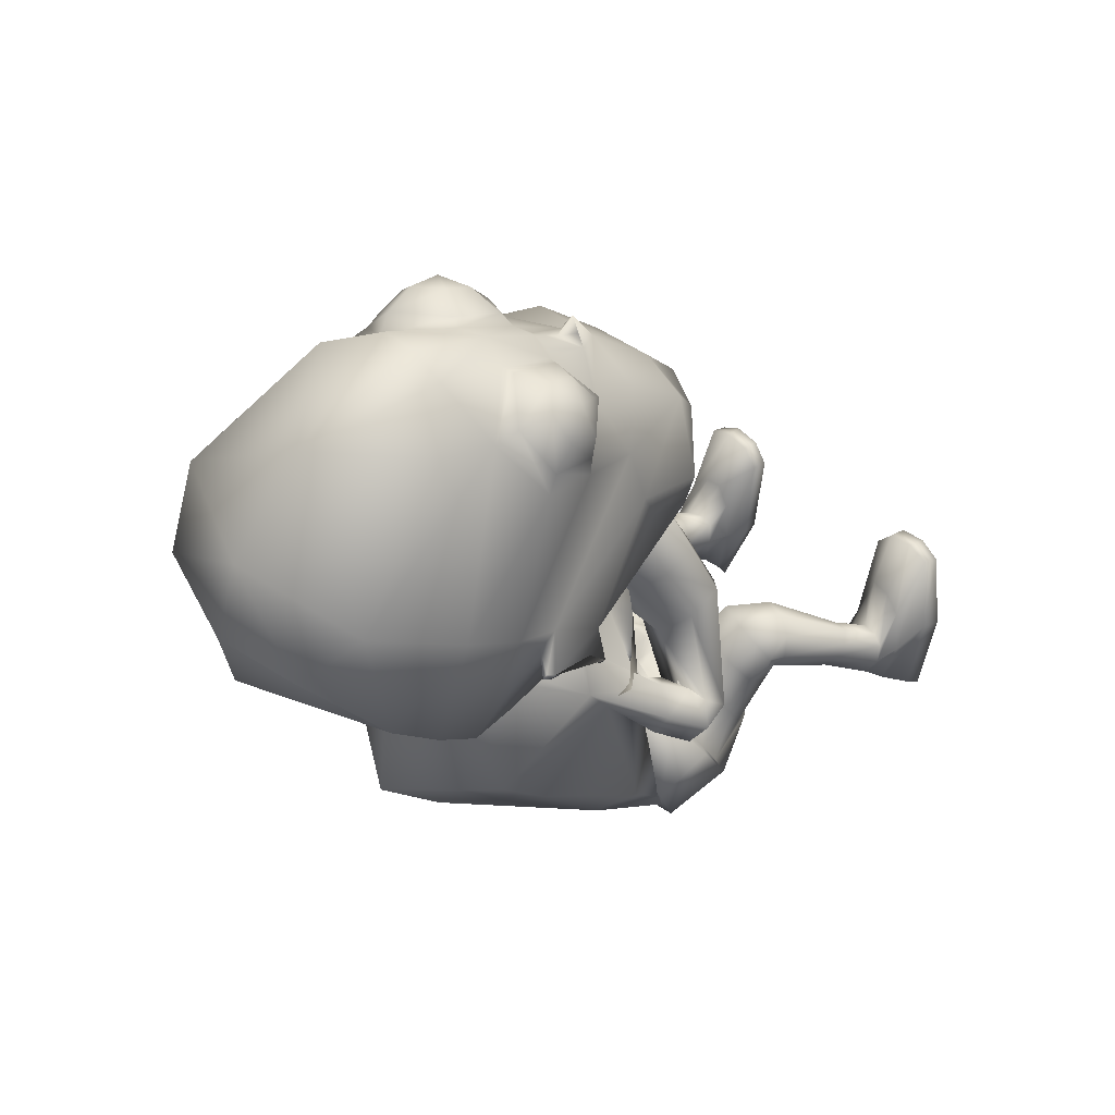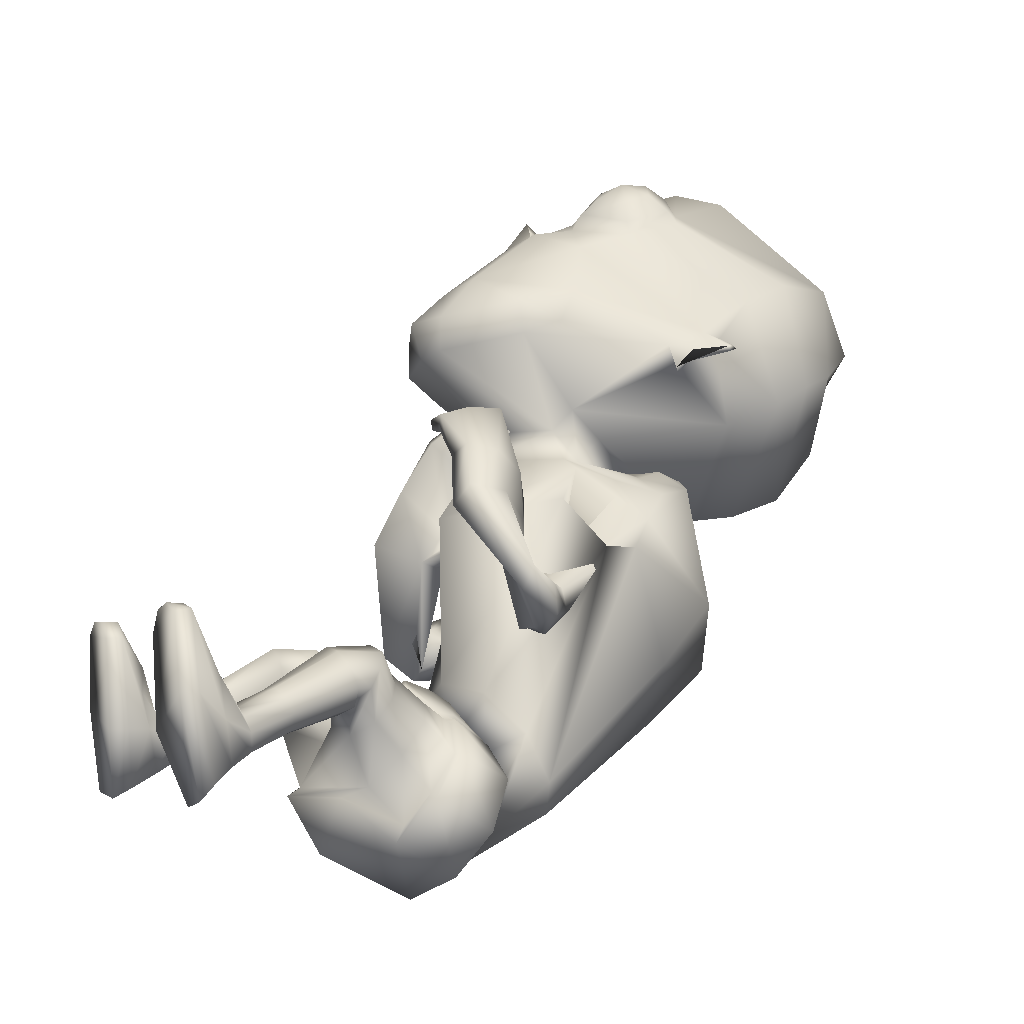
<metadata>
{"format":"obj","ext":"obj","renderer":"f3d","projection":"perspective","resolution":1024,"background":"white","views":[{"elev":38.9,"azim":-129.2,"up":"+Z"},{"elev":-10.7,"azim":66.4,"up":"+Z"}]}
</metadata>
<code>
o untitled2:Mesh1.001
v 0.3372 6.551 6.462
v 0.4328 6.279 5.959
v 1.061 7.701 5.582
v 0.8652 8.354 5.901
v -0.4218 5.274 6.693
v -0.448 4.761 6.064
v 0.42 5.635 6.189
v 0.1475 2.527 -0.8682
v 1.36 3.066 -0.9241
v 1.571 2.722 -0.2843
v 1.189 2.592 -0.1497
v 0.02971 5.202 2.856
v 0.1 5.073 2.931
v 0.05307 5.218 3.081
v 0.007142 5.308 3.031
v 1.189 8.688 5.655
v 1.243 8.591 5.619
v 1.241 8.619 5.546
v 1.198 8.734 5.598
v 0.9622 10.05 5.212
v -0.9164 10.58 3.865
v -1.122 11.34 4.703
v 0.6693 10.61 5.49
v -1.328 11.62 5.634
v -0.2035 11.46 6.103
v 1.316 7.687 5.191
v 1.294 7.723 5.113
v 1.253 8.021 5.424
v 1.255 7.99 5.499
v 0.9009 8.561 5.72
v 1.013 7.829 5.309
v -0.6634 8.746 8.16
v -1.345 8.127 8.378
v -1.195 8.097 8.439
v -0.583 8.528 8.382
v -1.296 7.289 8.023
v -1.143 7.361 8.159
v -0.6464 6.975 7.705
v -0.5867 7.1 7.963
v 0.0252 7.618 7.53
v -0.05757 7.607 7.759
v 0.04821 8.401 7.794
v -0.05289 8.295 8.004
v -0.8353 7.905 8.549
v -0.4914 8.154 8.518
v -0.8123 7.521 8.406
v -0.5268 7.321 8.187
v -0.1315 7.622 8.101
v -0.1567 8.033 8.254
v -0.429 7.718 8.467
v 1.765 3.856 -1.064
v 1.4 3.436 -1.648
v 1.18 4.37 -2.067
v 1.641 4.708 -1.479
v 0.4146 3.919 0.6097
v 0.5315 3.881 0.5042
v 0.6782 4.195 0.2727
v 0.4136 4.275 0.4973
v 0.9234 4.938 -0.2856
v 0.7591 4.546 -0.01331
v 0.7884 4.142 0.1699
v 1.354 4.273 0.006051
v 1.399 3.551 -1.408
v 1.111 2.763 -1.057
v 0.1293 2.36 -0.9884
v 1.297 4.236 -0.05069
v 1.563 4.193 -0.4663
v 1.69 4.235 -0.4759
v 1.481 4.923 -0.8245
v 0.9073 4.901 -0.3939
v 1.574 4.955 -0.7811
v 1.537 4.729 -1.502
v 1.634 3.835 -0.9848
v 1.044 4.453 -1.93
v 0.08125 4.287 -2.17
v 0.08599 4.145 -2.337
v 0.7337 4.087 0.03659
v 0.7434 4.778 -0.07705
v 0.725 4.518 0.1256
v -0.1045 5.859 -1.202
v 0.7487 5.881 -1.176
v 0.2981 4.729 -0.09033
v 0.9254 4.883 0.435
v 0.2159 4.534 0.6177
v 1.387 5.305 -0.1406
v 1.346 5.659 -0.786
v -0.5116 8.073 0.2273
v 0.8228 7.69 0.9674
v 0.8968 6.088 3.227
v -0.2308 4.668 3.022
v 1.269 6.58 2.524
v 1.247 7.04 2.539
v -0.5609 9.029 1.093
v 0.7495 8.465 1.87
v 0.6138 6.42 3.748
v -0.4412 5.179 3.709
v -0.5212 4.638 4.517
v -0.5325 5.048 4.679
v -0.5378 5.118 4.453
v -0.5287 4.674 4.361
v 1.112 7.31 2.976
v -0.8648 8.987 3.826
v 0.1183 8.464 3.681
v 0.2544 6.395 3.944
v -0.5635 5.467 3.989
v 0.6774 7.02 3.372
v 0.5635 7.063 3.628
v 0.7765 7.703 3.431
v 0.1495 2.823 -1.75
v 1.797 3.36 -0.5323
v 1.309 3.839 0.2161
v 1.721 3.704 -0.0644
v 0.6382 3.747 0.2222
v 0.9545 3.555 0.4723
v 1.24 3.345 0.6317
v 1.586 3.336 0.4065
v 1.76 3.232 0.1838
v 1.795 2.987 -0.13
v 0.2216 2.975 -0.3004
v 1.042 2.817 0.2253
v 0.71 3.289 0.2021
v 1.023 3.142 0.5158
v 1.705 0.04652 0.8872
v 2.652 0.04806 1.044
v 2.335 0.03717 1.196
v 1.942 0.03555 1.15
v 1.822 2.609 0.06573
v 1.415 2.511 0.09658
v 2.133 2.806 0.2788
v 1.838 3.066 0.7872
v 2.064 2.944 0.5342
v 1.407 3.057 0.9282
v 1.097 2.831 0.6594
v 1.11 2.603 0.3456
v 1.983 2.631 0.0441
v 1.702 2.531 -0.03419
v 2.168 2.621 0.2671
v 1.918 2.415 0.7626
v 2.12 2.518 0.5324
v 1.658 2.359 0.8431
v 1.433 2.39 0.6069
v 1.464 2.434 0.2651
v 2.21 1.752 -0.3016
v 1.922 1.679 -0.3526
v 2.377 1.7 -0.1159
v 2.333 1.457 0.2087
v 2.42 1.584 0.06501
v 2.083 1.366 0.1879
v 1.866 1.423 0.06947
v 1.802 1.528 -0.1593
v 2.48 1.129 -0.6174
v 2.022 1.158 -0.6444
v 2.639 1.07 -0.3975
v 2.445 0.9082 -0.09789
v 2.609 0.9784 -0.1959
v 2.221 0.8351 -0.0716
v 2.014 0.8479 -0.1329
v 1.894 0.9582 -0.3199
v 2.569 0.8586 -0.8155
v 2.081 0.8567 -0.8557
v 2.735 0.7168 -0.2635
v 2.336 0.6437 0.4838
v 2.596 0.6705 0.2844
v 2.061 0.6539 0.5352
v 1.937 0.5985 0.1758
v 1.824 0.657 -0.3065
v 1.935 0.2698 1.154
v 2.3 0.2681 1.198
v 2.636 0.2755 1.095
v 2.858 0.3382 0.05356
v 2.699 0.6064 -1.045
v 2.021 0.6263 -1.075
v 1.738 0.3562 -0.3283
v 1.7 0.2758 0.9034
v 2.89 0.09015 0.03349
v 2.679 0.4253 -1.26
v 2.024 0.4671 -1.285
v 1.797 0.09913 -0.3407
v 0.9945 5.967 1.464
v 0.7219 5.92 1.598
v 1.306 5.878 1.869
v 1.235 5.984 1.56
v 0.6744 5.838 1.988
v 0.9677 5.799 2.135
v 0.7119 5.433 1.806
v 1.173 5.424 2.056
v 1.835 5.521 1.851
v 1.7 5.625 1.449
v 1.252 5.637 1.234
v 0.7296 5.568 1.366
v 1.438 5.248 1.913
v 1.001 5.259 1.702
v 1.321 5.29 2.777
v 1.534 4.936 3.126
v 2.013 4.98 1.69
v 2.231 5.047 1.998
v 1.463 4.442 3.202
v 1.209 4.291 2.933
v 1.022 5.356 1.326
v 1.481 5.377 1.285
v 0.9462 4.975 2.767
v 0.9488 5.321 2.748
v 0.3329 3.555 0.3581
v 0.2584 3.248 0.02311
v 0.9292 5.417 3.54
v 1.126 4.996 3.784
v 1.094 4.54 3.844
v 0.676 5.579 3.205
v 0.8155 4.426 3.71
v 0.7378 5.181 3.263
v 0.3648 5.364 4.566
v 0.3807 4.866 4.545
v 0.3635 4.432 4.396
v 0.2935 5.06 4.127
v 0.2643 5.483 4.267
v 0.2572 4.464 4.197
v 0.6729 5.153 2.843
v 0.5297 5.415 2.712
v 0.4926 5.345 3.13
v 0.4008 5.531 3.047
v -0.5435 5.505 4.64
v -0.5189 5.457 4.776
v -0.04992 6.361 4.424
v -0.7364 5.819 4.478
v 0.04846 6.719 3.969
v -0.8758 8.574 4.266
v -0.09636 8.112 3.948
v -0.825 8.091 4.188
v -0.3512 7.802 3.933
v 0.3009 7.583 3.745
v -0.6897 6.789 3.62
v -0.01042 7.099 4.34
v -0.8078 8.042 3.855
v -0.7514 8.946 3.385
v 0.9506 8.701 4.505
v -0.9109 4.641 5.5
v -0.357 4.718 5.524
v 0.1931 6.566 4.7
v -0.8124 9.748 3.526
v 1.1 9.482 4.867
v -1.017 4.523 6.065
v -1.75 8.034 8.435
v -1.626 7.244 8.045
v 0.6758 9.874 6.825
v 0.8721 9.11 6.431
v -1.381 9.141 8.774
v -1.873 9.129 8.771
v 0.05996 10.94 7.008
v -1.56 11.45 6.772
v -0.7302 9.589 8.48
v 0.4873 5.66 5.685
v -1.81 10.68 8.104
v -1.163 5.085 6.598
v 0.000969 6.798 7.242
v -0.5899 6.323 7.546
v -1.297 6.583 7.697
v -1.426 6.613 7.858
v -1.579 6.636 8.042
v -1.443 6.22 7.518
v -1.552 6.85 7.834
v 0.388 4.577 0.3377
v 0.3509 4.753 0.1673
v 0.557 3.657 0.3505
v 0.3224 4.849 0.07695
v 0.5694 3.805 0.3581
v -1.412 7.104 7.911
v -1.593 7.066 7.952
v -2.695 6.422 5.913
v -3.154 8.189 5.103
v -3.15 7.518 4.782
v -2.549 6.138 5.448
v -1.913 5.2 6.443
v -2.533 5.482 5.703
v -1.577 4.698 5.884
v -0.9222 2.581 0.03515
v -1.303 2.804 0.02343
v -1.164 3.123 -0.6652
v -0.3847 5.04 2.825
v -0.3983 5.19 2.965
v -0.4626 5.118 3.023
v -0.4827 4.938 2.911
v -3.38 8.498 4.747
v -3.371 8.544 4.689
v -3.38 8.424 4.632
v -3.408 8.396 4.699
v -3.132 9.894 4.352
v -3.018 10.47 4.715
v -2.531 11.37 5.614
v -3.245 7.483 4.322
v -3.322 7.791 4.619
v -3.294 7.822 4.55
v -3.198 7.522 4.258
v -3.136 8.395 4.913
v -3.013 7.652 4.545
v -2.698 8.663 7.743
v -2.837 8.435 7.922
v -2.264 8.053 8.222
v -2.106 8.095 8.223
v -2.128 7.323 7.961
v -1.925 7.267 7.897
v -2.525 7.027 7.581
v -2.344 6.914 7.376
v -2.973 7.492 7.179
v -2.955 7.502 6.94
v -3.15 8.168 7.375
v -3.17 8.268 7.14
v -2.943 8.052 8.02
v -2.62 7.83 8.187
v -2.545 7.451 8.058
v -2.695 7.236 7.755
v -3.05 7.505 7.517
v -3.13 7.911 7.653
v -2.938 7.616 7.962
v -1.351 3.922 -0.7362
v -1.237 4.669 -1.223
v -1.089 4.322 -1.883
v -1.303 3.499 -1.37
v 0.1485 4.179 0.3141
v 0.2768 3.887 0.5311
v -0.07927 4.726 -0.2934
v -0.4918 4.204 0.1523
v 0.01776 4.071 0.2066
v 0.0658 4.421 -0.01047
v -1.216 3.597 -1.144
v -0.974 2.8 -0.8543
v -0.4782 4.162 0.08628
v -0.9784 4.234 -0.2179
v -0.8814 4.173 -0.2393
v -0.7909 4.789 -0.6696
v -0.8293 4.853 -0.5961
v -0.1223 4.679 -0.405
v -1.169 4.65 -1.285
v -1.221 3.877 -0.6936
v -0.9221 4.362 -1.797
v 0.009362 3.993 0.05748
v 0.1114 4.458 0.1524
v 0.07865 4.618 -0.09517
v -0.9084 5.592 -1.17
v -0.5348 4.587 0.3942
v -1.129 4.843 -0.1162
v -1.314 5.22 -0.7552
v -1.81 7.284 0.833
v -1.821 5.8 3.169
v -2.149 6.121 2.421
v -2.266 6.59 2.366
v -2.001 8.085 1.592
v -1.798 6.232 3.626
v -0.6556 5.41 4.803
v -0.5495 5.36 4.685
v -0.5731 5.795 4.508
v -0.7146 5.843 4.692
v -2.3 6.917 2.766
v -1.704 8.317 3.48
v -1.545 6.276 3.812
v -1.882 6.851 3.438
v -1.934 6.726 3.197
v -2.156 7.444 3.175
v -1.38 3.491 -0.1638
v -1.041 3.765 0.2355
v -0.5402 3.743 0.3453
v 0.05783 3.696 0.2506
v -0.8792 3.34 0.6457
v -0.5002 3.22 0.7366
v -0.2184 3.407 0.5075
v -1.145 3.315 0.5049
v -1.366 3.118 0.2363
v -0.6099 2.714 0.3248
v -0.4085 2.981 0.57
v -0.1528 3.154 0.2099
v -1.04 0.1077 1.162
v -1.279 0.09054 1.422
v -1.673 0.09477 1.464
v -1.989 0.114 1.31
v -1.121 2.568 0.3587
v -1.474 2.765 0.456
v -1.613 3.008 0.7383
v -1.406 3.106 0.9434
v -1.075 3.139 1.101
v -0.6469 3.003 1.099
v -0.5387 2.73 0.7627
v -0.7295 2.554 0.4879
v -1.216 2.704 0.2991
v -1.497 2.78 0.4233
v -1.631 2.74 0.6617
v -1.526 2.614 0.8978
v -1.285 2.52 1.096
v -1.008 2.486 1.138
v -0.8359 2.546 0.8798
v -0.9321 2.608 0.5547
v -1.344 1.848 -0.05741
v -1.631 1.883 0.03204
v -1.766 1.801 0.2323
v -1.772 1.671 0.4088
v -1.654 1.549 0.5325
v -1.399 1.49 0.4763
v -1.207 1.579 0.3371
v -1.185 1.703 0.1099
v -1.416 1.323 -0.388
v -1.863 1.247 -0.2966
v -1.982 1.16 -0.05826
v -1.919 1.06 0.1328
v -1.737 1.005 0.2065
v -1.505 0.9586 0.2009
v -1.307 0.9959 0.1178
v -1.222 1.127 -0.07809
v -1.463 0.9913 -0.6126
v -1.939 0.9632 -0.5102
v -2.044 0.8274 0.033
v -1.906 0.7656 0.576
v -1.656 0.7288 0.7739
v -1.384 0.7276 0.8258
v -1.236 0.6911 0.4544
v -1.129 0.7836 -0.03653
v -1.636 0.3252 1.475
v -1.27 0.3244 1.433
v -1.971 0.3395 1.369
v -2.087 0.6018 -0.6954
v -2.178 0.4512 0.3435
v -1.42 0.6376 -0.8267
v -1.049 0.4747 -0.05767
v -1.033 0.3363 1.186
v -2.097 0.3513 -0.8467
v -2.213 0.2016 0.3204
v -1.455 0.3834 -0.979
v -1.113 0.2125 -0.06544
v -1.595 5.566 1.418
v -1.829 5.612 1.207
v -2.12 5.638 1.25
v -2.26 5.515 1.528
v -1.953 5.399 1.852
v -1.641 5.467 1.801
v -2.156 5.058 1.725
v -1.649 5.094 1.597
v -2.39 5.236 1.042
v -2.612 5.122 1.382
v -1.564 5.249 1.172
v -1.985 5.294 0.9234
v -2.299 4.88 1.514
v -1.932 4.872 2.749
v -1.61 5.142 2.41
v -1.865 4.906 1.424
v -2.254 4.607 1.256
v -1.617 4.197 2.827
v -1.919 4.417 2.97
v -2.477 4.707 1.467
v -1.773 5.019 1.052
v -1.243 5.136 2.451
v -1.271 4.809 2.561
v -2.121 5.018 0.9172
v -1.695 5.102 3.443
v -1.403 5.438 3.137
v -1.703 4.678 3.638
v -1.055 5.495 2.858
v -1.169 5.135 3.014
v -1.402 4.535 3.622
v -1.374 5.38 4.252
v -1.338 5.815 4.018
v -1.302 4.94 4.396
v -1.076 5.795 3.808
v -1.029 5.336 3.933
v -1.094 4.883 4.293
v -0.8221 5.216 2.502
v -1.013 5 2.656
v -0.8866 5.255 2.914
v -0.7607 5.408 2.81
v -0.7499 6.229 4.529
v -0.6469 6.211 4.427
v -1.463 6.285 4.258
v -1.48 6.632 3.791
v -1.489 8.006 3.793
v -1.188 7.742 3.839
v -1.749 7.457 3.529
v -1.612 7.021 4.102
v -2.728 8.548 3.76
v -1.456 4.654 5.356
v -1.843 6.456 4.413
v -3.072 9.317 3.996
v -3.502 9.71 5.95
v -3.452 8.936 5.54
v -2.325 9.103 8.579
v -3.096 10.82 6.345
v -2.845 9.505 8.041
v -2.396 5.503 5.233
v -2.72 6.694 6.729
v -2.242 6.258 7.238
v -1.697 6.567 7.621
v -1.645 6.605 7.816
v 0.1433 3.585 0.3516
v 0.1812 3.79 0.3869
v -1.748 7.092 7.845
f 1 2 3 4
f 5 6 7 1
f 8 9 10 11
f 12 13 14 15
f 16 17 18 19
f 20 21 22 23
f 23 22 24 25
f 26 27 28 29
f 30 4 16 19
f 3 31 27 26
f 18 17 29 28
f 32 33 34 35
f 33 36 37 34
f 36 38 39 37
f 38 40 41 39
f 40 42 43 41
f 42 32 35 43
f 35 34 44 45
f 34 37 46 44
f 37 39 47 46
f 39 41 48 47
f 41 43 49 48
f 43 35 45 49
f 50 45 44 46
f 50 46 47 48
f 50 48 49 45
f 51 52 53 54
f 55 56 57 58
f 59 60 61 62
f 63 9 64 52
f 9 8 65 64
f 66 67 68 62
f 69 70 59 71
f 72 69 71 54
f 67 73 51 68
f 73 63 52 51
f 74 72 54 53
f 75 74 53 76
f 77 66 62 61
f 60 59 78 79
f 61 60 79 57
f 74 75 80 81
f 82 70 83 84
f 70 69 85 83
f 72 74 81 86
f 81 80 87 88
f 84 83 89 90
f 83 85 91 89
f 86 81 88 92
f 88 87 93 94
f 90 89 95 96
f 97 98 99 100
f 92 88 94 101
f 94 93 102 103
f 96 95 104 105
f 95 106 107 104
f 101 94 103 108
f 109 52 64 65
f 63 73 110 9
f 67 66 111 112
f 66 77 113 111
f 111 114 115 116
f 112 111 116 117
f 9 110 118 10
f 119 8 11 120
f 114 121 122 115
f 123 124 125 126
f 11 10 127 128
f 10 118 129 127
f 117 116 130 131
f 116 115 132 130
f 115 122 133 132
f 120 11 128 134
f 128 127 135 136
f 127 129 137 135
f 131 130 138 139
f 130 132 140 138
f 132 133 141 140
f 134 128 136 142
f 136 135 143 144
f 135 137 145 143
f 139 138 146 147
f 138 140 148 146
f 140 141 149 148
f 142 136 144 150
f 144 143 151 152
f 143 145 153 151
f 147 146 154 155
f 146 148 156 154
f 148 149 157 156
f 150 144 152 158
f 152 151 159 160
f 151 153 161 159
f 155 154 162 163
f 154 156 164 162
f 156 157 165 164
f 158 152 160 166
f 162 164 167 168
f 163 162 168 169
f 159 161 170 171
f 160 159 171 172
f 166 160 172 173
f 164 165 174 167
f 171 170 175 176
f 172 171 176 177
f 173 172 177 178
f 167 174 123 126
f 168 167 126 125
f 169 168 125 124
f 177 176 175 178
f 89 91 179 180
f 92 101 181 182
f 106 95 183 184
f 95 89 180 183
f 184 183 185 186
f 182 181 187 188
f 180 179 189 190
f 183 180 190 185
f 191 192 193 194
f 195 196 197 198
f 199 200 201 202
f 192 199 202 193
f 203 204 119 121
f 122 121 119 120
f 133 122 120 134
f 141 133 134 142
f 149 141 142 150
f 157 149 150 158
f 165 157 158 166
f 174 165 166 173
f 123 174 173 178
f 178 175 124 123
f 170 169 124 175
f 161 163 169 170
f 153 155 163 161
f 145 147 155 153
f 137 139 147 145
f 129 131 139 137
f 118 117 131 129
f 110 112 117 118
f 73 67 112 110
f 85 69 72 86
f 91 85 86 92
f 179 91 92 182
f 189 179 182 188
f 201 200 195 198
f 196 191 194 197
f 181 184 186 187
f 101 106 184 181
f 107 106 101 108
f 186 185 192 191
f 187 186 191 196
f 188 187 196 195
f 200 189 188 195
f 190 189 200 199
f 185 190 199 192
f 194 193 205 206
f 197 194 206 207
f 193 202 208 205
f 201 198 209 210
f 198 197 207 209
f 206 205 211 212
f 207 206 212 213
f 208 210 214 215
f 205 208 215 211
f 210 209 216 214
f 209 207 213 216
f 202 201 217 218
f 201 210 219 217
f 210 208 220 219
f 208 202 218 220
f 218 217 13 12
f 217 219 14 13
f 219 220 15 14
f 220 218 12 15
f 211 215 221 222
f 212 211 222 98
f 213 212 98 97
f 216 213 97 100
f 214 216 100 99
f 215 214 99 221
f 99 98 222 221
f 105 104 223 224
f 225 223 104 107
f 103 102 226 227
f 227 226 228 229
f 229 225 230 227
f 225 107 108 230
f 230 108 103 227
f 229 228 231 225
f 232 233 234 235
f 236 224 223 237
f 238 232 235 31 3
f 235 234 239 240
f 236 237 6 241
f 242 243 36 33
f 244 245 20 23
f 242 33 246 247
f 248 244 23 25
f 249 248 25 24
f 240 239 21 20
f 245 4 30 240 20
f 32 244 248 250
f 42 245 244 32
f 40 4 245 42
f 251 238 3 2
f 246 33 32 250
f 246 250 252 247
f 252 250 248 249
f 6 5 253 241
f 6 237 251 7
f 223 238 251 237
f 225 232 238 223
f 225 231 233 232
f 30 31 235 240
f 4 3 17 16
f 31 30 19 18
f 31 18 28 27
f 17 3 26 29
f 254 40 38 255
f 4 40 254 1
f 256 257 258 259
f 260 258 257 256
f 255 259 253 5
f 254 255 5 1
f 7 251 2 1
f 38 256 259 255
f 261 79 78 262
f 62 68 71 59
f 54 71 68 51
f 52 109 76 53
f 58 57 79 261
f 111 113 263 114
f 70 82 264 59
f 263 113 265 203
f 113 77 61 265
f 59 264 262 78
f 203 265 56 55
f 265 61 57 56
f 263 203 121 114
f 36 266 256 38
f 243 267 266 36
f 256 266 267 260
f 268 269 270 271
f 272 268 273 274
f 8 275 276 277
f 278 279 280 281
f 282 283 284 285
f 286 287 22 21
f 287 288 24 22
f 289 290 291 292
f 293 283 282 269
f 270 289 292 294
f 284 291 290 285
f 295 296 297 298
f 298 297 299 300
f 300 299 301 302
f 302 301 303 304
f 304 303 305 306
f 306 305 296 295
f 296 307 308 297
f 297 308 309 299
f 299 309 310 301
f 301 310 311 303
f 303 311 312 305
f 305 312 307 296
f 313 309 308 307
f 313 311 310 309
f 313 307 312 311
f 314 315 316 317
f 55 58 318 319
f 320 321 322 323
f 324 317 325 277
f 277 325 65 8
f 326 321 327 328
f 329 330 320 331
f 332 315 330 329
f 328 327 314 333
f 333 314 317 324
f 334 316 315 332
f 75 76 316 334
f 335 322 321 326
f 323 336 337 320
f 322 318 336 323
f 334 338 80 75
f 82 84 339 331
f 331 339 340 329
f 332 341 338 334
f 338 342 87 80
f 84 90 343 339
f 339 343 344 340
f 341 345 342 338
f 342 346 93 87
f 90 96 347 343
f 348 349 350 351
f 345 352 346 342
f 346 353 102 93
f 96 105 354 347
f 347 354 355 356
f 352 357 353 346
f 109 65 325 317
f 324 277 358 333
f 328 359 360 326
f 326 360 361 335
f 360 362 363 364
f 359 365 362 360
f 277 276 366 358
f 119 367 275 8
f 364 363 368 369
f 370 371 372 373
f 275 374 375 276
f 276 375 376 366
f 365 377 378 362
f 362 378 379 363
f 363 379 380 368
f 367 381 374 275
f 374 382 383 375
f 375 383 384 376
f 377 385 386 378
f 378 386 387 379
f 379 387 388 380
f 381 389 382 374
f 382 390 391 383
f 383 391 392 384
f 385 393 394 386
f 386 394 395 387
f 387 395 396 388
f 389 397 390 382
f 390 398 399 391
f 391 399 400 392
f 393 401 402 394
f 394 402 403 395
f 395 403 404 396
f 397 405 398 390
f 398 406 407 399
f 399 407 408 400
f 401 409 410 402
f 402 410 411 403
f 403 411 412 404
f 405 413 406 398
f 410 414 415 411
f 409 416 414 410
f 407 417 418 408
f 406 419 417 407
f 413 420 419 406
f 411 415 421 412
f 417 422 423 418
f 419 424 422 417
f 420 425 424 419
f 415 371 370 421
f 414 372 371 415
f 416 373 372 414
f 424 425 423 422
f 343 426 427 344
f 345 428 429 352
f 356 430 431 347
f 347 431 426 343
f 430 432 433 431
f 428 434 435 429
f 426 436 437 427
f 431 433 436 426
f 438 439 440 441
f 442 443 444 445
f 446 447 448 449
f 441 440 447 446
f 203 369 119 204
f 368 367 119 369
f 380 381 367 368
f 388 389 381 380
f 396 397 389 388
f 404 405 397 396
f 412 413 405 404
f 421 420 413 412
f 370 425 420 421
f 425 370 373 423
f 418 423 373 416
f 408 418 416 409
f 400 408 409 401
f 392 400 401 393
f 384 392 393 385
f 376 384 385 377
f 366 376 377 365
f 358 366 365 359
f 333 358 359 328
f 340 341 332 329
f 344 345 341 340
f 427 428 345 344
f 437 434 428 427
f 448 443 442 449
f 445 444 439 438
f 429 435 432 430
f 352 429 430 356
f 355 357 352 356
f 432 438 441 433
f 435 445 438 432
f 434 442 445 435
f 449 442 434 437
f 436 446 449 437
f 433 441 446 436
f 439 450 451 440
f 444 452 450 439
f 440 451 453 447
f 448 454 455 443
f 443 455 452 444
f 450 456 457 451
f 452 458 456 450
f 453 459 460 454
f 451 457 459 453
f 454 460 461 455
f 455 461 458 452
f 447 462 463 448
f 448 463 464 454
f 454 464 465 453
f 453 465 462 447
f 462 278 281 463
f 463 281 280 464
f 464 280 279 465
f 465 279 278 462
f 457 466 467 459
f 456 351 466 457
f 458 348 351 456
f 461 349 348 458
f 460 350 349 461
f 459 467 350 460
f 350 467 466 351
f 105 224 468 354
f 469 355 354 468
f 353 470 226 102
f 470 471 228 226
f 471 470 472 469
f 469 472 357 355
f 472 470 353 357
f 471 469 231 228
f 473 474 234 233
f 236 475 468 224
f 476 270 294 474 473
f 474 477 239 234
f 236 241 274 475
f 242 298 300 243
f 478 287 286 479
f 242 247 480 298
f 481 288 287 478
f 249 24 288 481
f 477 286 21 239
f 479 286 477 293 269
f 295 482 481 478
f 306 295 478 479
f 304 306 479 269
f 483 271 270 476
f 480 482 295 298
f 480 247 252 482
f 252 249 481 482
f 274 241 253 272
f 274 273 483 475
f 468 475 483 476
f 469 468 476 473
f 469 473 233 231
f 293 477 474 294
f 269 282 285 270
f 294 284 283 293
f 294 292 291 284
f 285 290 289 270
f 484 485 302 304
f 269 268 484 304
f 486 259 258 487
f 260 486 487 258
f 485 272 253 259
f 484 268 272 485
f 273 268 271 483
f 302 485 259 486
f 261 262 337 336
f 321 320 330 327
f 315 314 327 330
f 317 316 76 109
f 58 261 336 318
f 360 364 488 361
f 331 320 264 82
f 488 203 489 361
f 361 489 322 335
f 320 337 262 264
f 203 55 319 489
f 489 319 318 322
f 488 364 369 203
f 300 302 486 490
f 243 300 490 267
f 486 260 267 490

</code>
